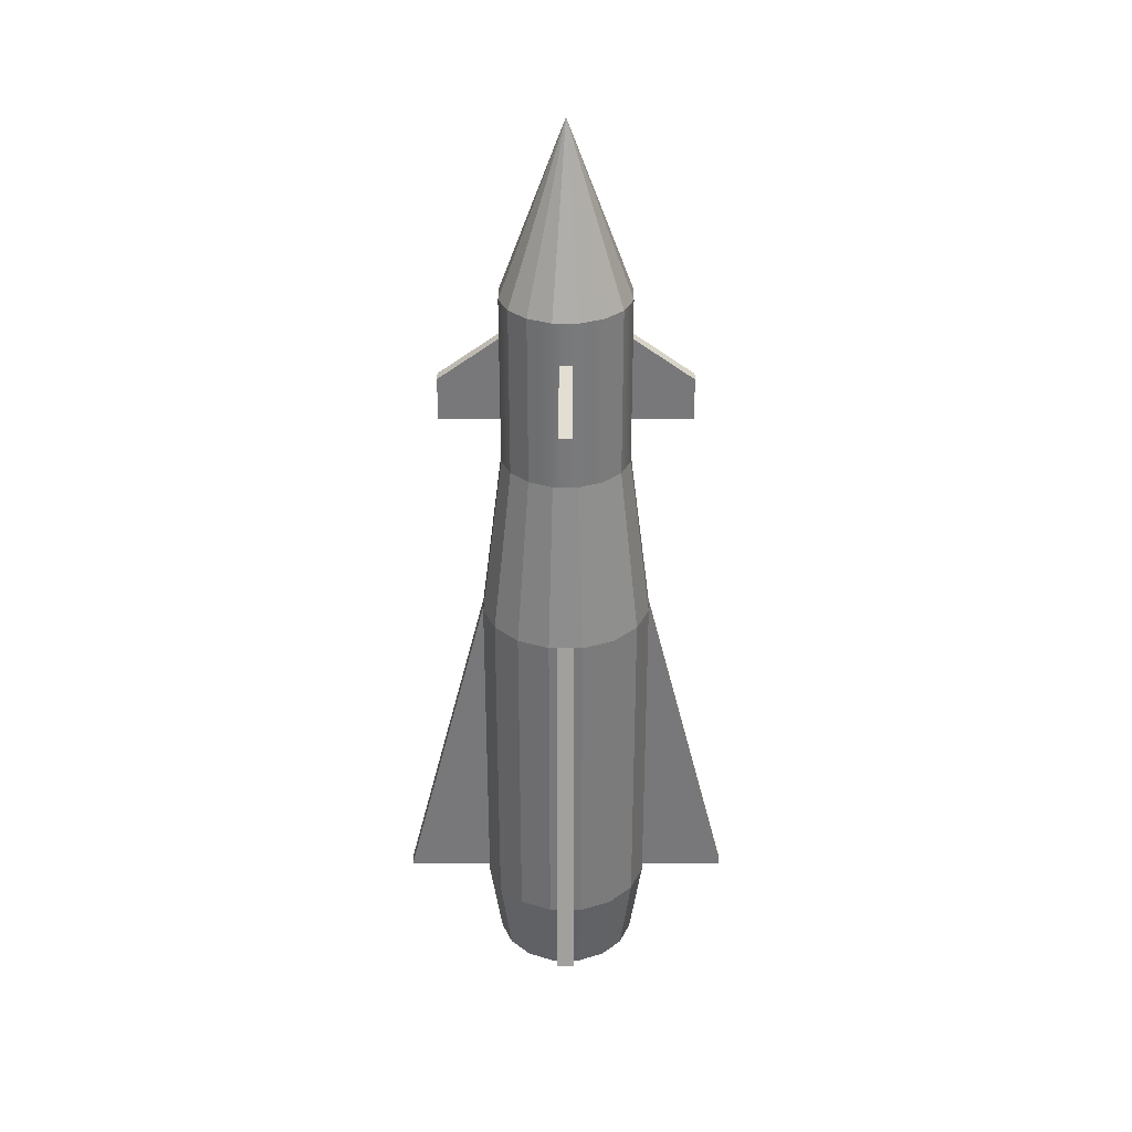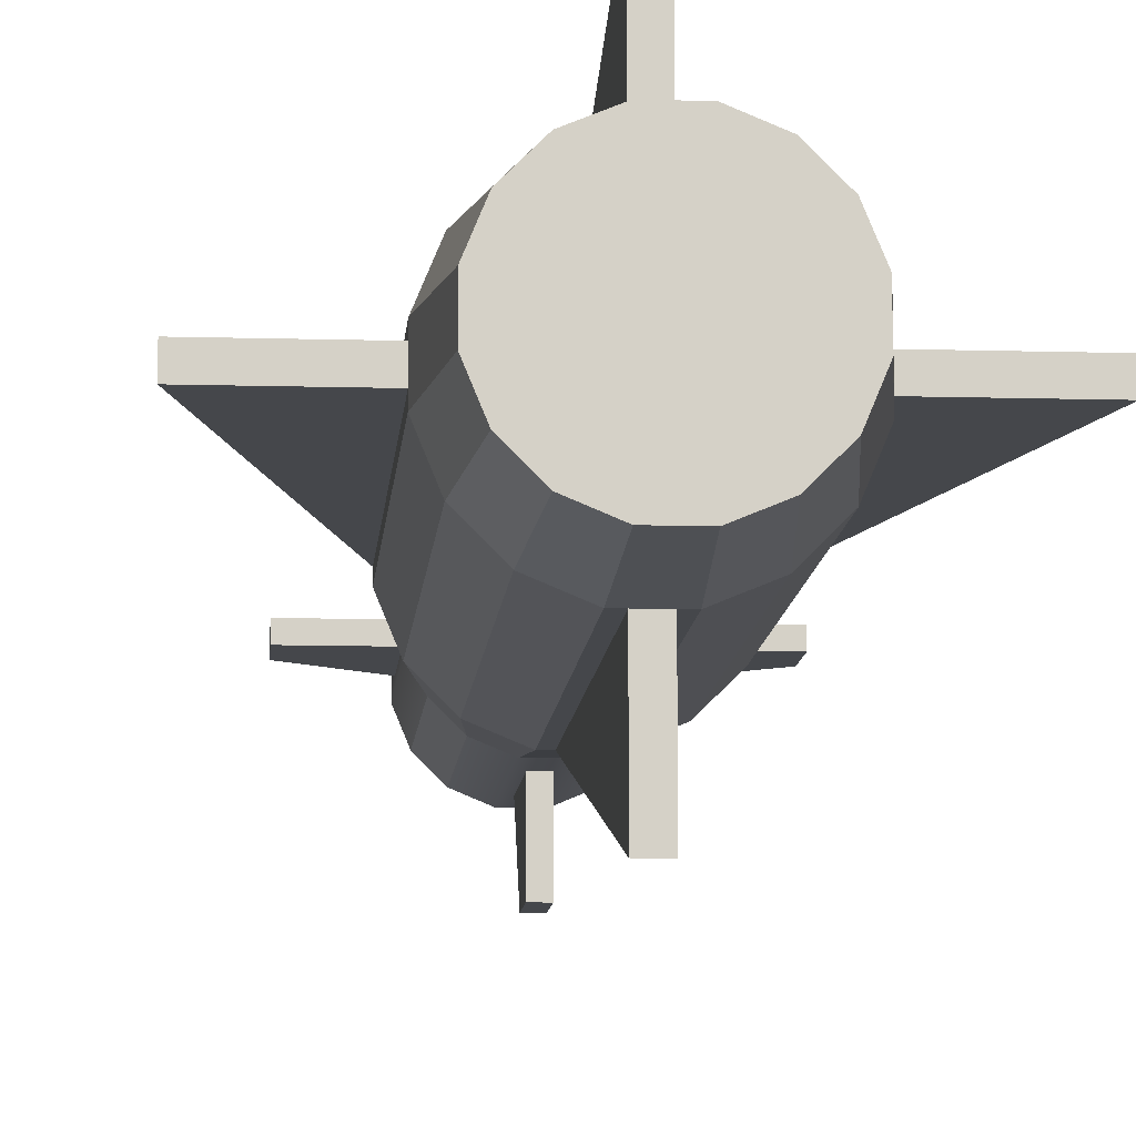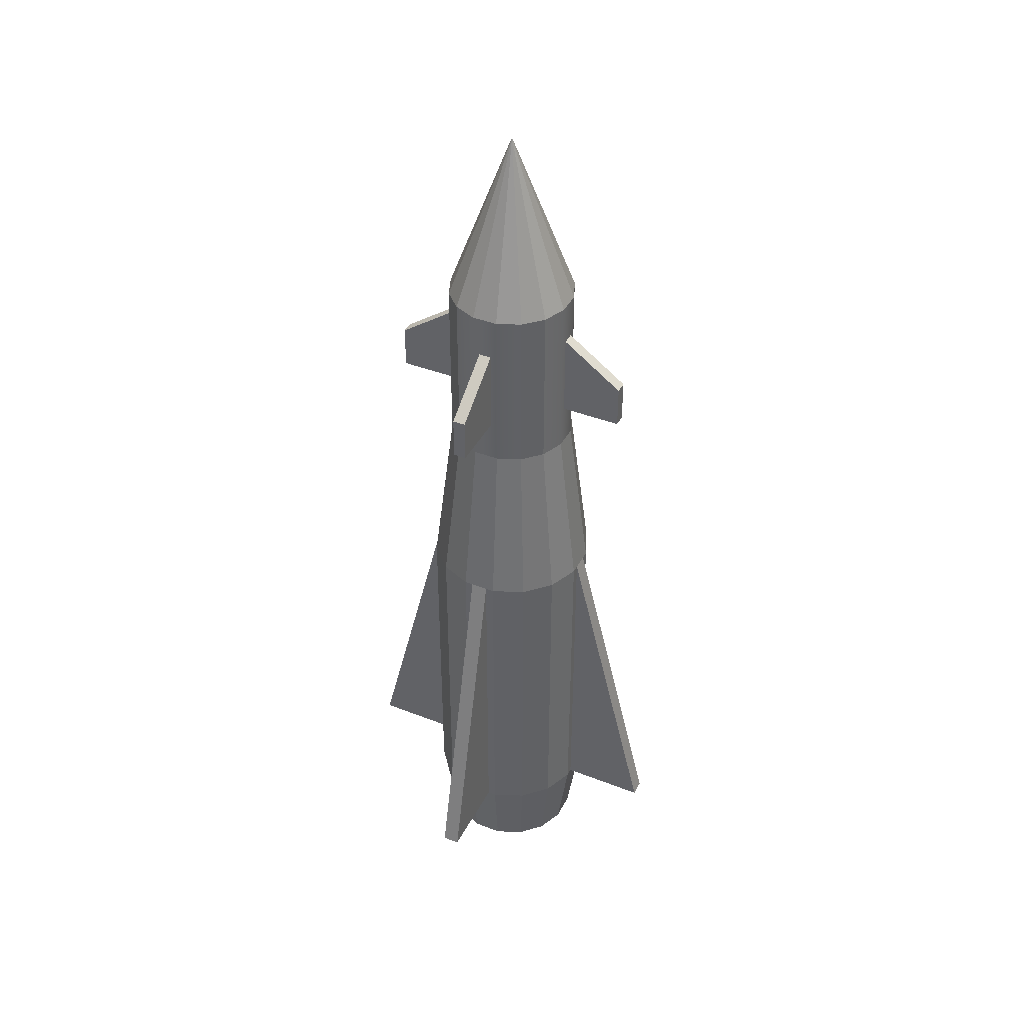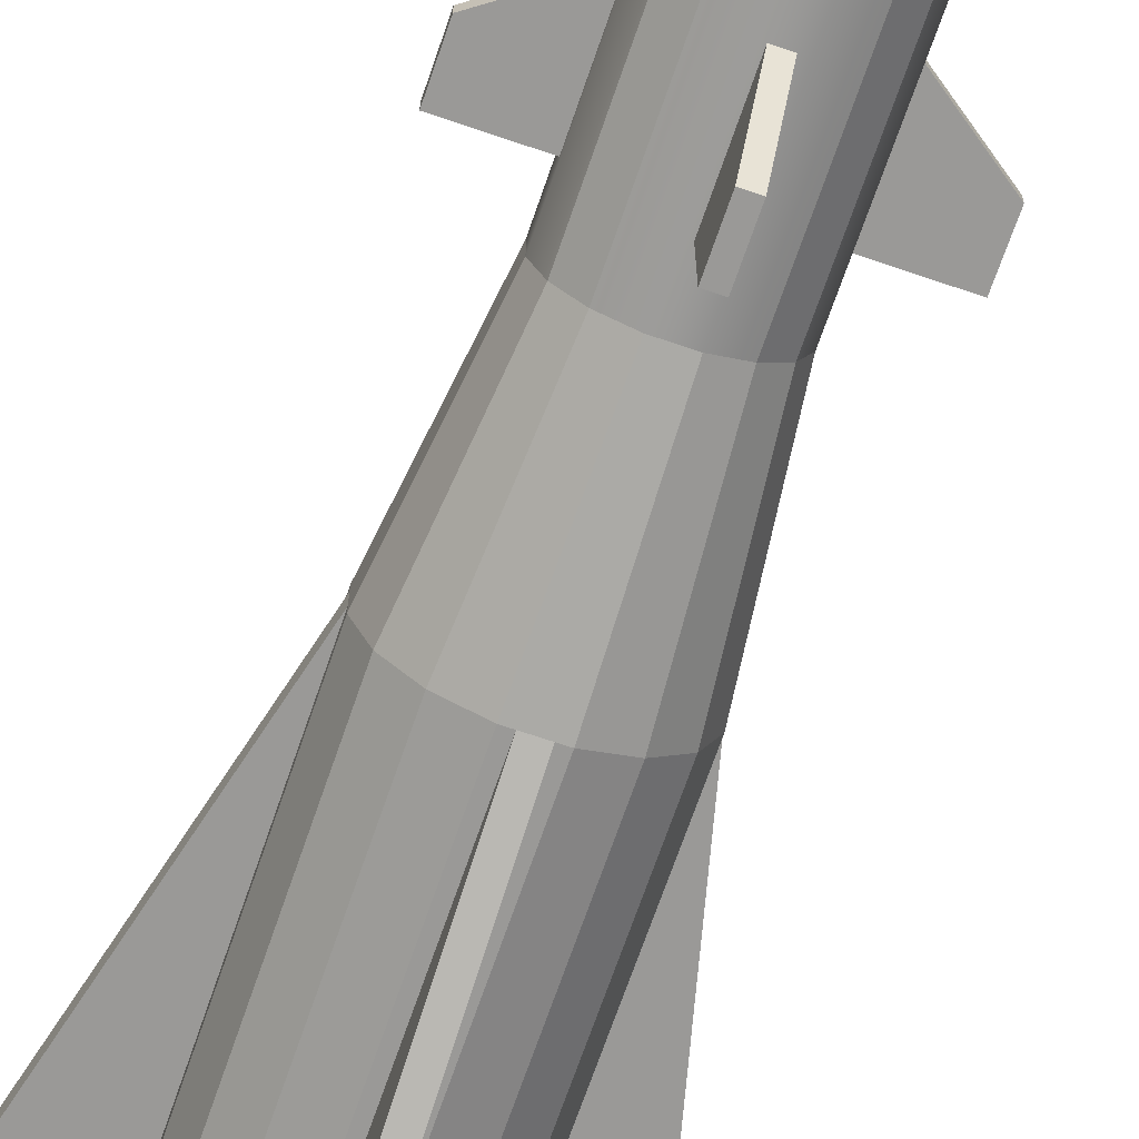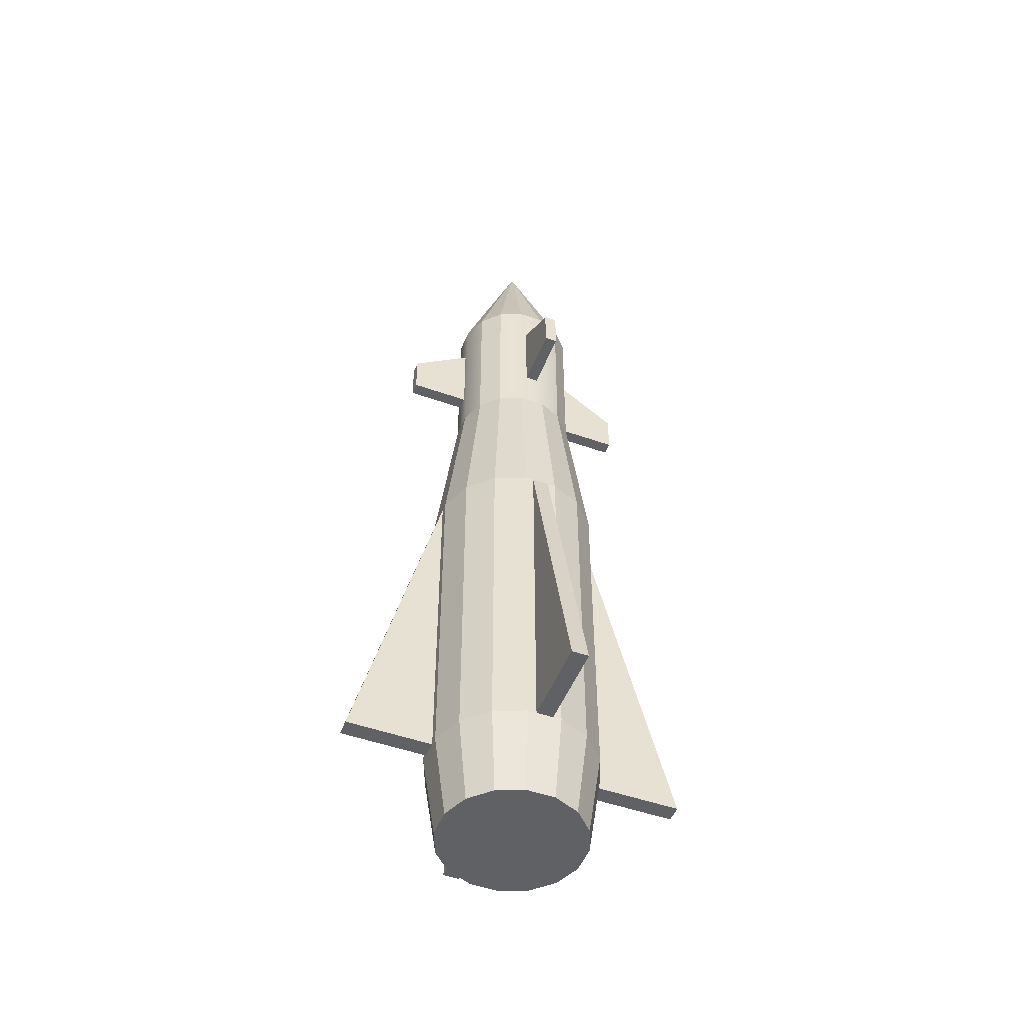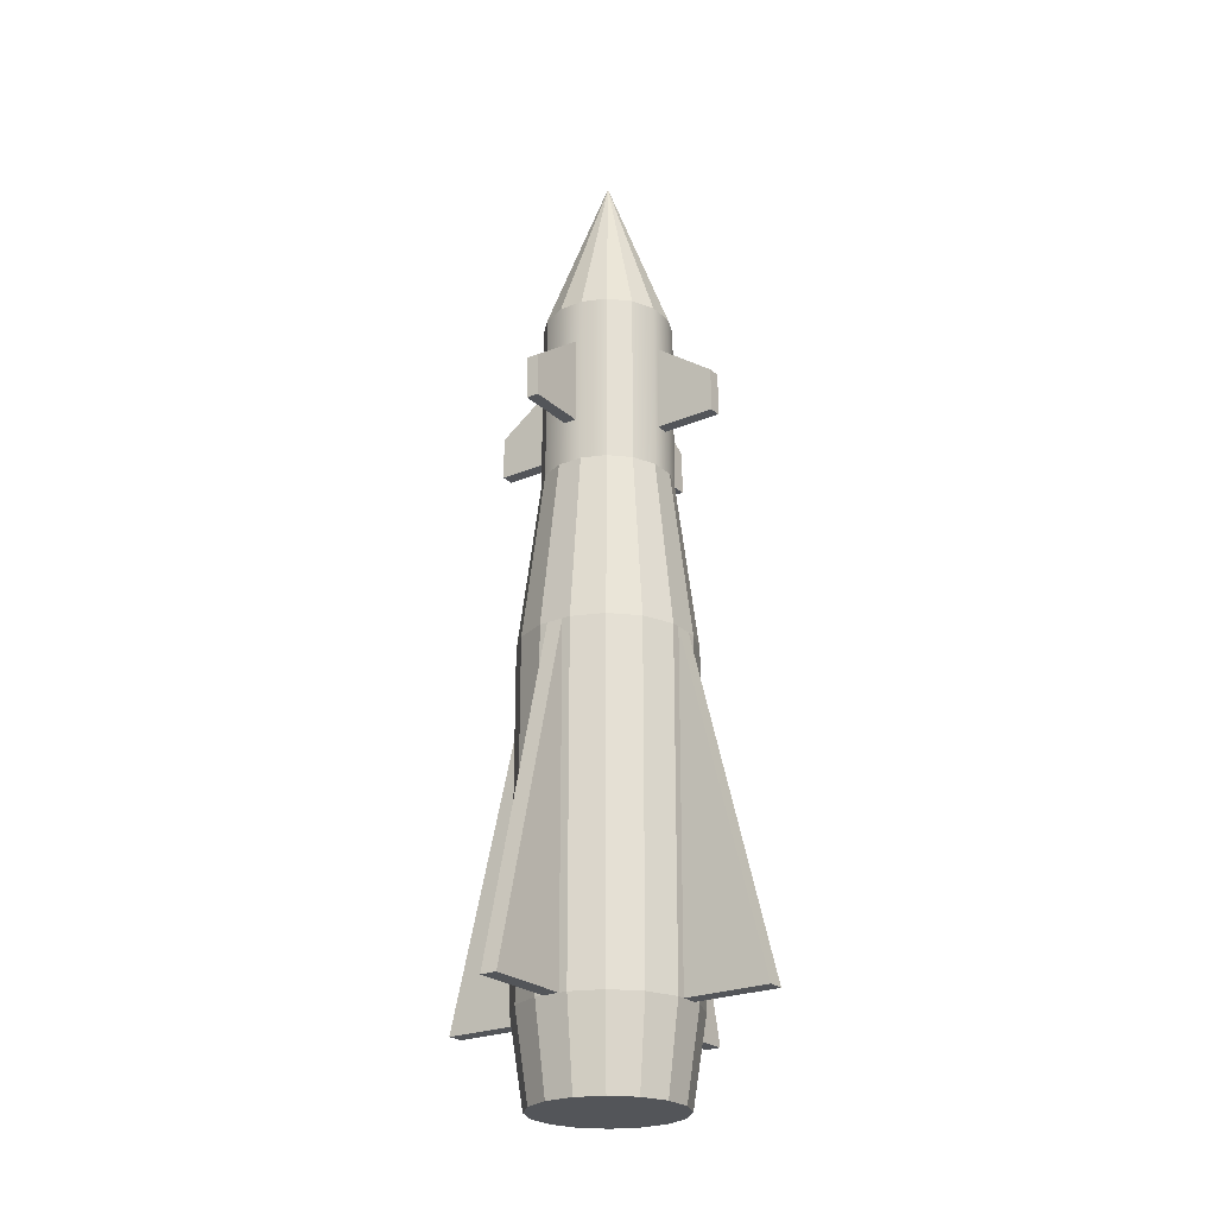
<metadata>
{"format":"obj","ext":"obj","renderer":"f3d","projection":"perspective","resolution":1024,"background":"white","views":[{"elev":32.4,"azim":-89.8,"up":"+Y"},{"elev":-10.3,"azim":-4.3,"up":"+Z"},{"elev":41.1,"azim":-64.6,"up":"+Y"},{"elev":-68.9,"azim":161.1,"up":"+Z"},{"elev":-49.9,"azim":158.7,"up":"+Y"},{"elev":-24.0,"azim":-55.1,"up":"+Y"}]}
</metadata>
<code>
o Cylinder
v 0.09755 2.5 -0.4904
v 0.2778 2.5 -0.4157
v 0.2778 0.5 -0.4157
v 0.4157 2.5 -0.2778
v 0.4157 0.5 -0.2778
v 0.4904 2.5 -0.09755
v 0.4904 0.5 -0.09755
v 0.4904 2.5 0.09755
v 0.4157 2.5 0.2778
v 0.4157 0.5 0.2778
v 0.2778 2.5 0.4157
v 0.2778 0.5 0.4157
v 0.09755 2.5 0.4904
v 0.09755 0.5 0.4904
v -0.09755 2.5 0.4904
v -0.2778 2.5 0.4157
v -0.2778 0.5 0.4157
v -0.4157 2.5 0.2778
v -0.4157 0.5 0.2778
v -0.4904 2.5 0.09755
v -0.4904 0.5 0.09755
v -0.4904 2.5 -0.09755
v -0.4157 2.5 -0.2778
v -0.4157 0.5 -0.2778
v 0.3678 3.5 -0.07316
v 0.3678 3.5 0.07316
v -0.2778 0.5 -0.4157
v -0.2778 2.5 -0.4157
v -0.09755 2.5 -0.4904
v -0.09755 0.5 0.4904
v -0.08291 -0 0.4168
v 0.08291 -0 0.4168
v -0.2361 0 -0.3534
v -0.08291 0 -0.4168
v -0.3534 0 -0.2361
v -0.4168 -0 0.08291
v -0.3534 -0 0.2361
v 0.4168 0 -0.08291
v 0.3534 0 -0.2361
v 0.2361 -0 0.3534
v 0.3534 -0 0.2361
v -0.2361 -0 0.3534
v 0.2361 0 -0.3534
v 0.08291 0 -0.4168
v -0.4904 0.5 -0.09755
v -0.4168 0 -0.08291
v 0.4904 0.5 0.09755
v 0.4168 -0 0.08291
v -0.09755 0.5 -0.4904
v 0.09755 0.5 -0.4904
v 0.03658 3.75 -0.7178
v -0.07316 4.5 -0.3678
v 0.07316 4.5 -0.3678
v -0.2083 3.5 -0.3118
v -0.07316 3.5 -0.3678
v 0.07316 3.5 -0.3678
v 0.2083 3.5 0.3118
v -0.2083 3.5 0.3118
v -0.3118 3.5 0.2083
v 0.2083 3.5 -0.3118
v 0.3118 3.5 -0.2083
v -0.3678 3.5 -0.07316
v -0.3118 3.5 -0.2083
v 0.07316 3.5 0.3678
v -0.07316 3.5 0.3678
v 0.3118 3.5 0.2083
v -0.3678 3.5 0.07316
v -0.2083 4.5 0.3118
v -0.07316 4.5 0.3678
v 0 5.5 0
v -0.3678 4.5 0.07316
v -0.3678 4.5 -0.07316
v -0.03658 3.75 -0.7178
v 0.07316 4.5 0.3678
v -0.3678 3.75 -0.03658
v 0.3678 4.5 -0.07316
v 0.3678 4.5 0.07316
v -0.3118 4.5 0.2083
v -0.3118 4.5 -0.2083
v -0.2083 4.5 -0.3118
v 0.2083 4.5 -0.3118
v 0.3118 4.5 -0.2083
v 0.3118 4.5 0.2083
v 0.2083 4.5 0.3118
v 0.4904 0.5 -0.04877
v 0.4904 2.5 -0.04877
v -0.4904 2.5 0.04877
v 0.4904 2.5 0.04877
v -0.3678 4.25 -0.03658
v -0.03658 4 -0.7178
v 0.03658 4 -0.7178
v 0.03658 3.75 -0.3678
v -0.03658 3.75 -0.3678
v 0.03658 4.25 -0.3678
v -0.3678 3.75 0.03658
v -0.3678 4.25 0.03658
v -0.03658 4.25 -0.3678
v -0.03658 4 0.7178
v 0.03658 4 0.7178
v 0.03658 3.75 0.7178
v -0.03658 3.75 0.7178
v 0.03658 4.25 0.3678
v 0.03658 3.75 0.3678
v -0.03658 4.25 0.3678
v -0.03658 3.75 0.3678
v -0.7178 3.75 -0.03658
v -0.7178 3.75 0.03658
v -0.7178 4 0.03658
v -0.7178 4 -0.03658
v 0.3678 4.25 -0.03658
v 0.3678 4.25 0.03658
v 0.3678 3.75 -0.03658
v 0.3678 3.75 0.03658
v 0.7178 4 0.03658
v 0.7178 4 -0.03658
v 0.7178 3.75 -0.03658
v 0.7178 3.75 0.03658
v -0.4904 0.5 0.04877
v -0.4904 2.5 -0.04877
v -0.4904 0.5 -0.04877
v 0.4904 0.5 0.04877
v 0.9904 0.5 -0.04877
v 0.9904 0.5 0.04877
v -0.9904 0.5 0.04877
v -0.9904 0.5 -0.04877
v -0.04877 0.5 -0.4904
v -0.04877 2.5 -0.4904
v 0.04877 2.5 0.4904
v 0.04877 2.5 -0.4904
v 0.04877 0.5 0.4904
v -0.04877 2.5 0.4904
v -0.04877 0.5 0.4904
v 0.04877 0.5 -0.4904
v -0.04877 0.5 -0.9904
v 0.04877 0.5 -0.9904
v 0.04877 0.5 0.9904
v -0.04877 0.5 0.9904
f 1 2 3
f 2 4 5
f 4 6 7
f 8 9 10
f 9 11 12
f 11 13 14
f 15 16 17
f 16 18 19
f 18 20 21
f 22 23 24
f 6 25 26
f 27 28 29
f 23 28 27
f 30 31 32
f 33 34 35
f 21 36 37
f 7 38 39
f 24 27 33
f 12 40 41
f 17 42 31
f 3 43 44
f 45 46 36
f 47 48 38
f 49 34 33
f 50 44 34
f 14 32 40
f 19 37 42
f 5 39 43
f 45 24 35
f 10 41 48
f 28 54 55
f 29 55 56
f 13 11 57
f 16 58 59
f 2 60 61
f 22 62 63
f 9 8 26
f 13 64 65
f 20 18 59
f 6 4 61
f 23 63 54
f 9 66 57
f 15 65 58
f 2 1 56
f 22 20 67
f 68 69 70
f 68 70 78
f 78 70 71
f 71 70 72
f 72 70 79
f 79 70 80
f 80 70 52
f 74 70 69
f 52 70 53
f 53 70 81
f 81 70 82
f 82 70 76
f 76 70 77
f 77 70 83
f 83 70 84
f 84 70 74
f 121 123 88
f 87 119 124
f 118 87 124
f 120 125 119
f 118 124 120
f 85 122 121
f 21 20 22
f 50 49 29
f 124 125 120
f 58 68 78
f 79 80 54
f 60 81 82
f 84 74 64
f 95 96 107
f 66 83 84
f 90 73 97
f 91 94 51
f 93 73 92
f 68 58 65
f 51 73 91
f 26 25 76
f 66 26 77
f 82 76 25
f 94 91 97
f 55 52 53
f 73 93 97
f 94 92 51
f 73 51 92
f 73 90 91
f 91 90 97
f 50 1 3
f 3 2 5
f 5 4 7
f 47 8 10
f 10 9 12
f 12 11 14
f 30 15 17
f 17 16 19
f 19 18 21
f 45 22 24
f 8 6 26
f 49 27 29
f 24 23 27
f 14 30 32
f 5 7 39
f 39 38 43
f 38 35 44
f 40 38 41
f 40 32 31
f 31 42 37
f 37 36 46
f 19 21 37
f 38 44 43
f 38 37 46
f 40 31 37
f 38 40 37
f 35 34 44
f 38 48 41
f 35 38 46
f 35 24 33
f 10 12 41
f 30 17 31
f 50 3 44
f 21 45 36
f 47 38 7
f 27 49 33
f 49 50 34
f 12 14 40
f 17 19 42
f 3 5 43
f 46 45 35
f 47 10 48
f 109 89 106
f 29 28 55
f 1 29 56
f 64 13 57
f 18 16 59
f 4 2 61
f 23 22 63
f 66 9 26
f 15 13 65
f 67 20 59
f 25 6 61
f 28 23 54
f 11 9 57
f 16 15 58
f 60 2 56
f 62 22 67
f 85 86 122
f 7 6 8
f 119 125 124
f 123 122 86
f 14 13 15
f 122 123 121
f 59 58 78
f 89 109 108
f 63 79 54
f 95 107 75
f 61 60 82
f 106 107 109
f 96 89 108
f 96 108 107
f 89 75 106
f 107 106 75
f 107 108 109
f 57 66 84
f 100 99 98
f 100 101 105
f 104 105 101
f 81 60 56
f 102 99 100
f 55 54 80
f 67 71 72
f 62 72 79
f 102 104 99
f 78 71 67
f 101 100 98
f 103 100 105
f 104 98 99
f 98 104 101
f 103 102 100
f 114 115 110
f 116 115 114
f 116 117 113
f 111 113 117
f 116 112 110
f 111 114 110
f 117 116 114
f 112 116 113
f 114 111 117
f 115 116 110
f 74 69 65
f 133 135 129
f 128 131 136
f 130 128 136
f 129 135 127
f 132 137 131
f 130 136 132
f 126 134 133
f 136 137 132
f 126 127 134
f 131 137 136
f 135 134 127
f 134 135 133
f 86 88 123
f 45 21 22
f 1 50 29
f 57 84 64
f 69 68 65
f 77 26 76
f 83 66 77
f 61 82 25
f 56 55 53
f 47 7 8
f 30 14 15
f 53 81 56
f 52 55 80
f 62 67 72
f 63 62 79
f 59 78 67
f 64 74 65

</code>
